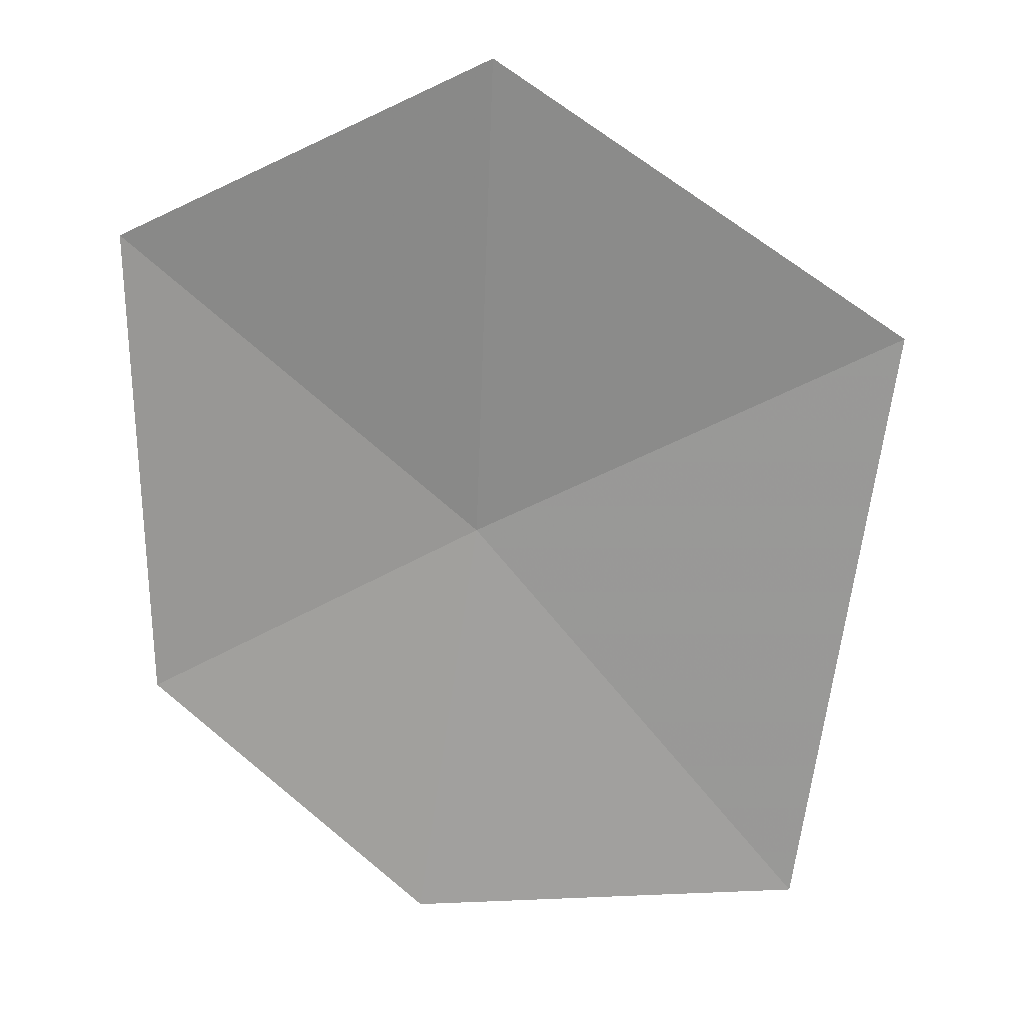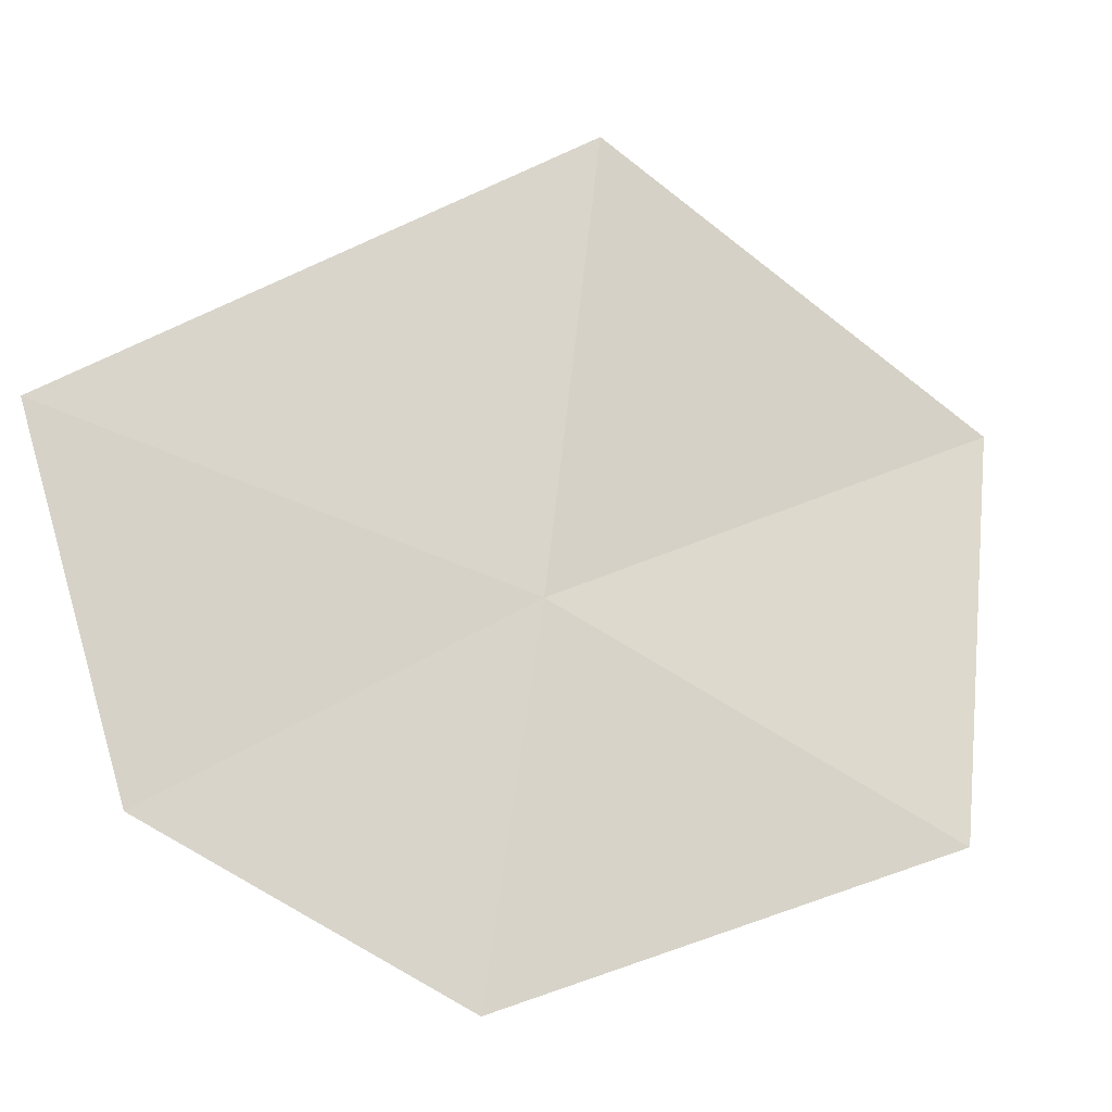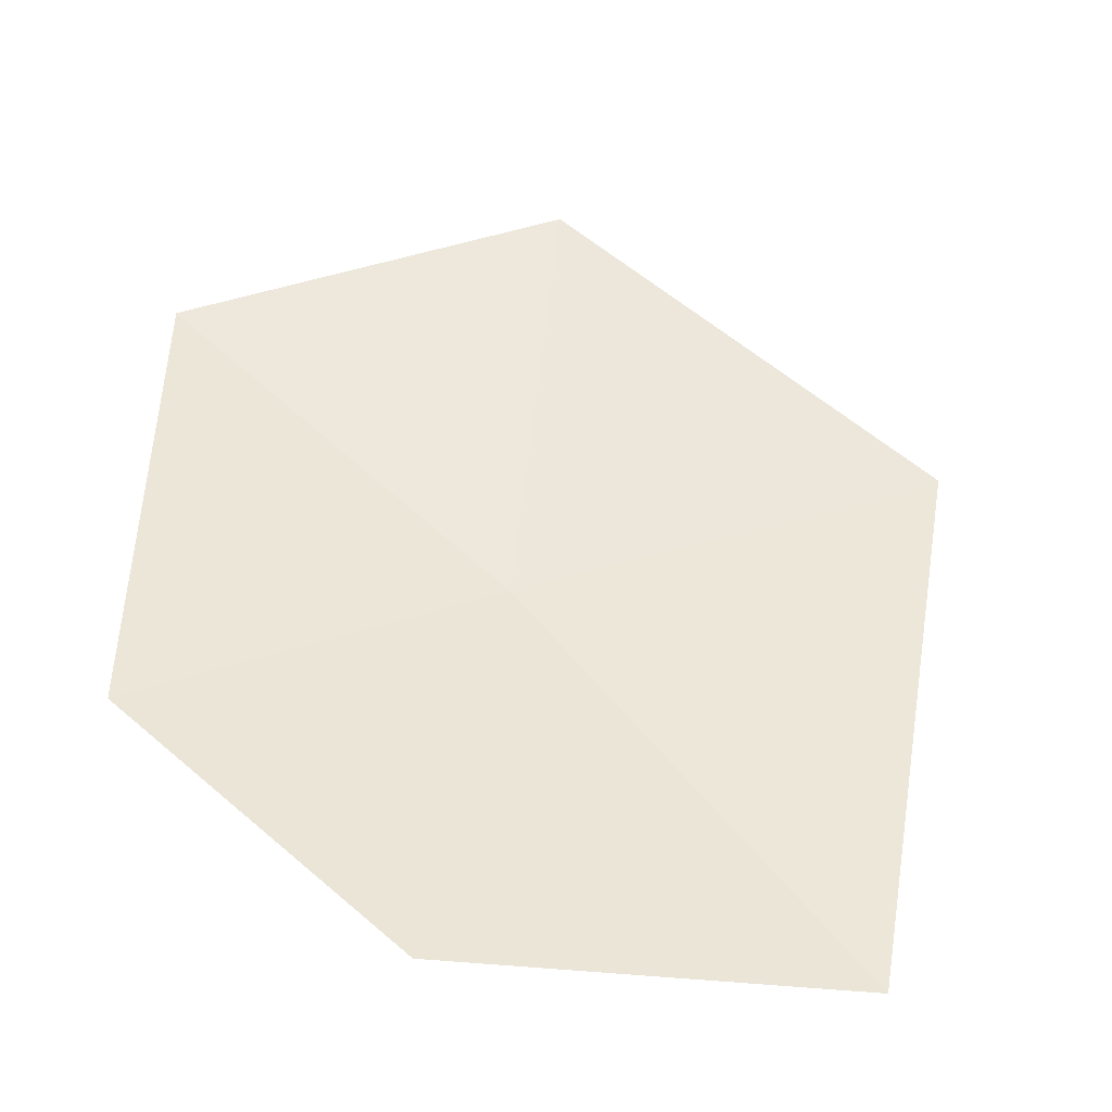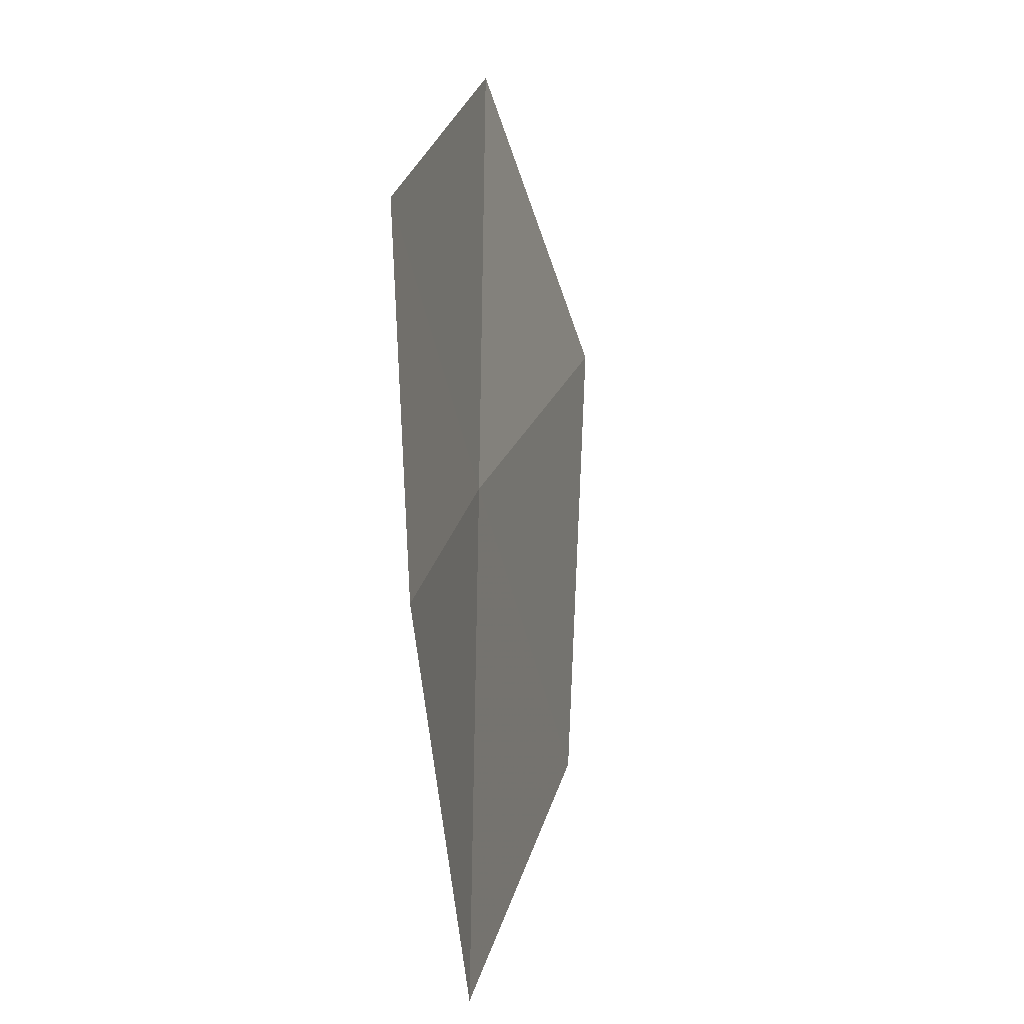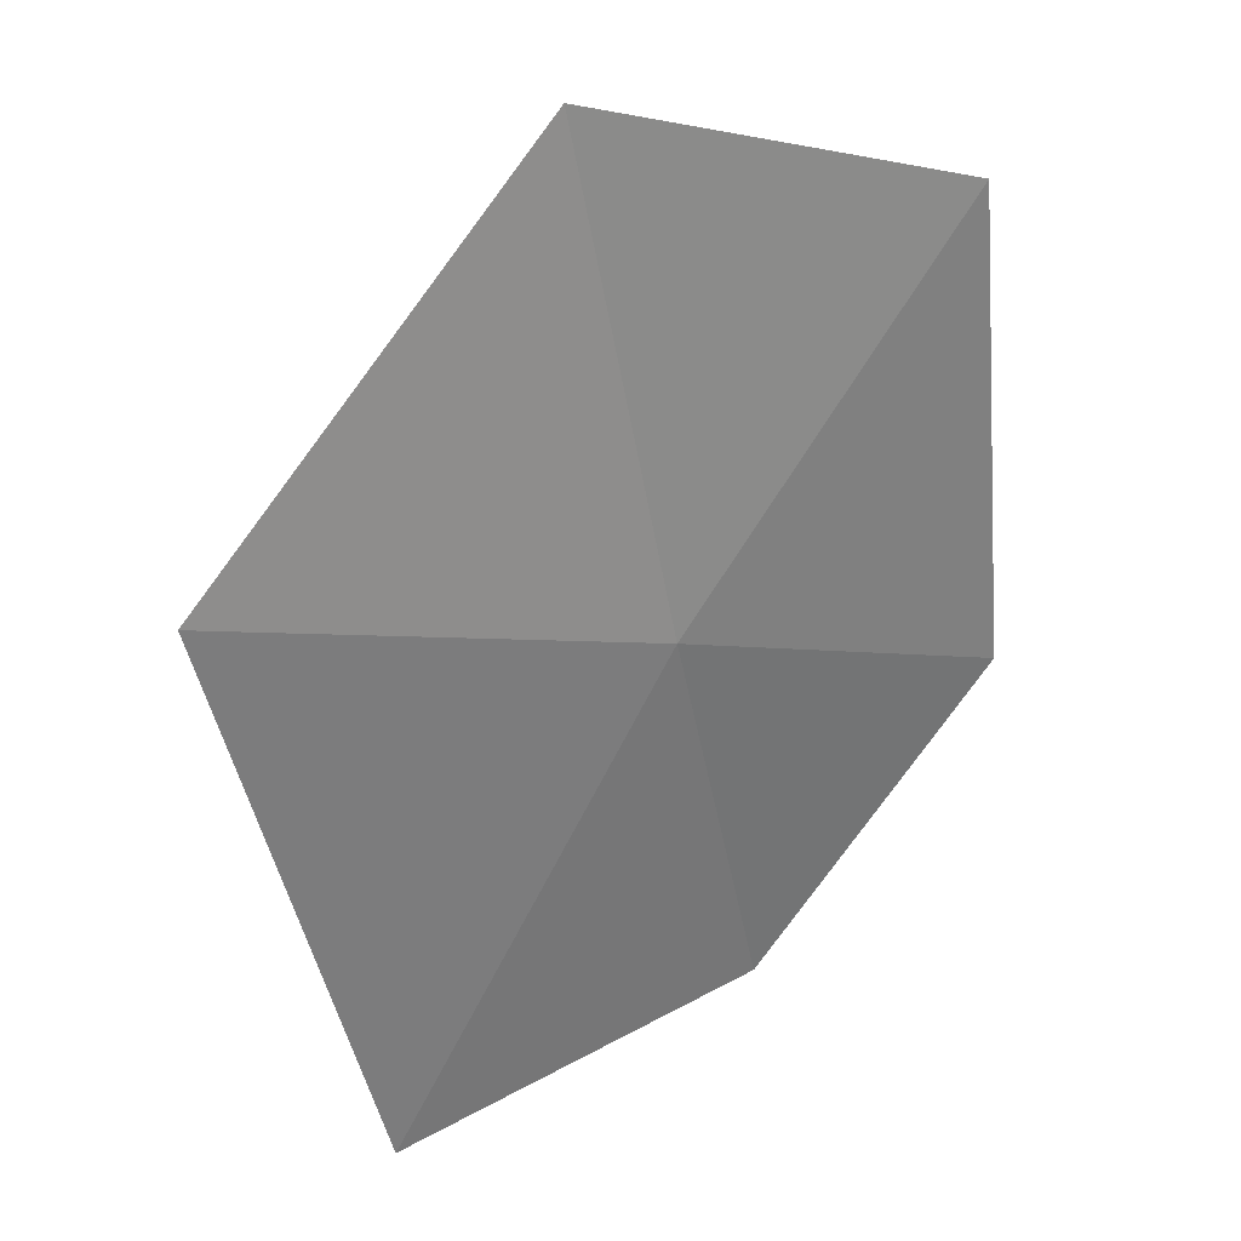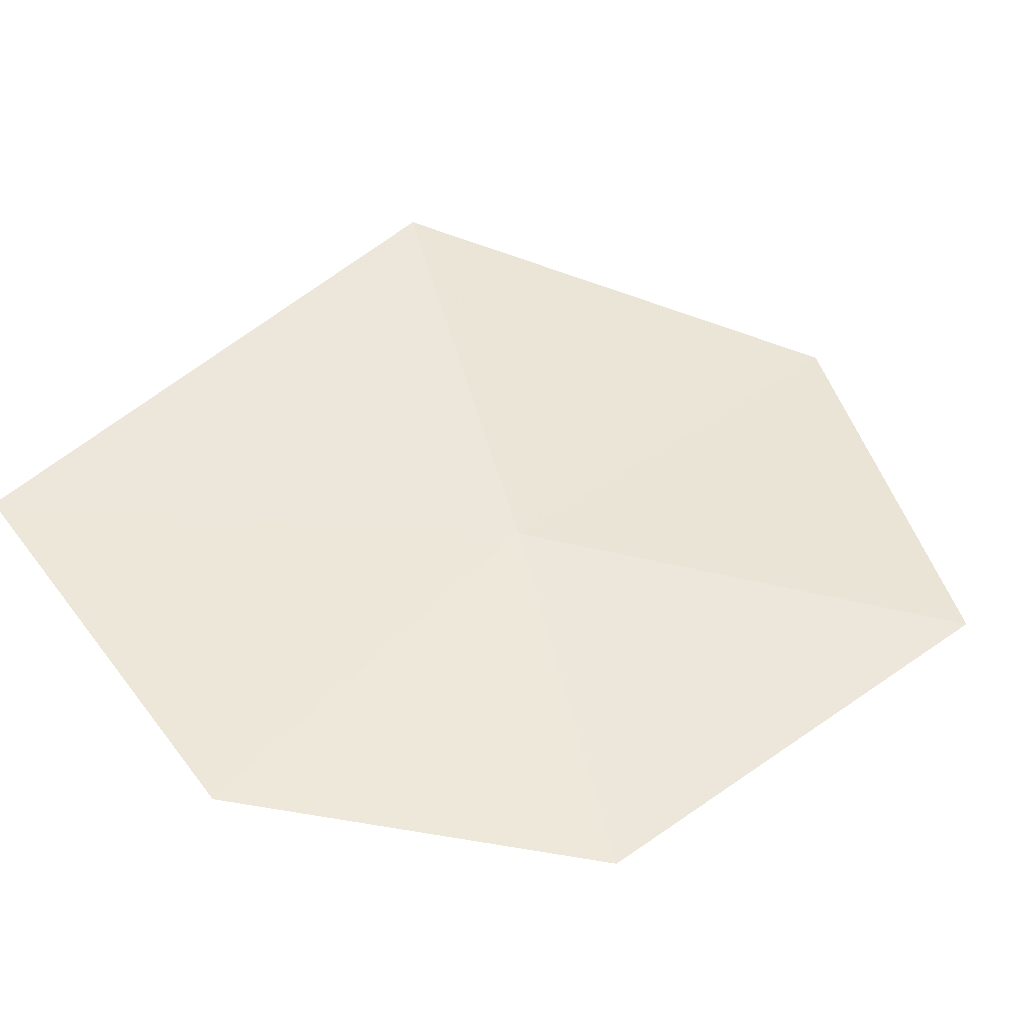
<metadata>
{"format":"obj","ext":"obj","renderer":"f3d","projection":"perspective","resolution":1024,"background":"white","views":[{"elev":11.9,"azim":7.1,"up":"+Z"},{"elev":77.0,"azim":-109.3,"up":"+Y"},{"elev":-51.1,"azim":-6.8,"up":"+Z"},{"elev":-68.8,"azim":-79.8,"up":"+Z"},{"elev":42.7,"azim":148.1,"up":"+Z"},{"elev":53.0,"azim":-130.6,"up":"+Y"}]}
</metadata>
<code>
v 0.1156 -0.8869 -0.8534
v 0.2577 -0.8943 -0.7842
v 0.2252 -0.8656 -0.9868
v 0.09275 -0.8741 -0.9955
v 0.1266 -0.9258 -0.6942
v 0 -0.8831 -0.9137
v 0 -0.9094 -0.752
f 1 3 2
f 1 4 3
f 1 2 5
f 1 5 7
f 1 7 6
f 1 6 4

</code>
